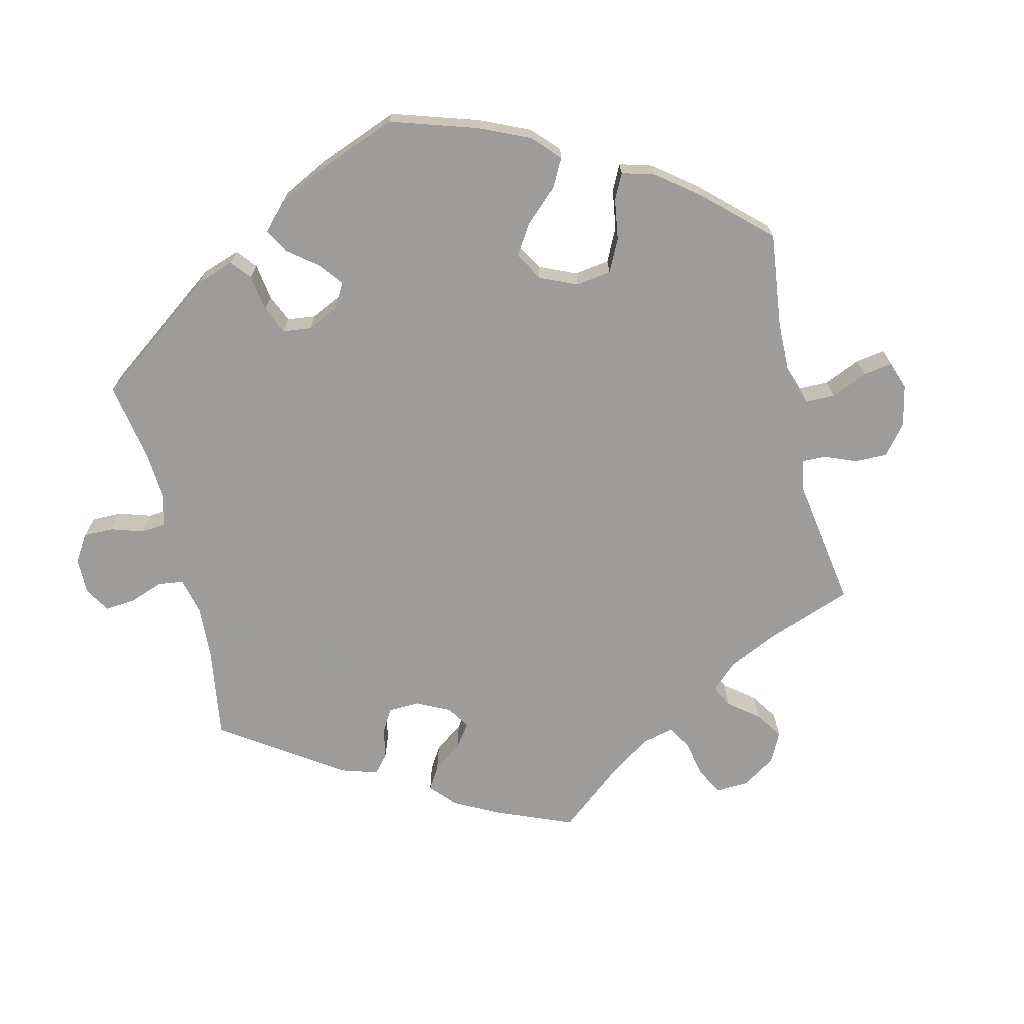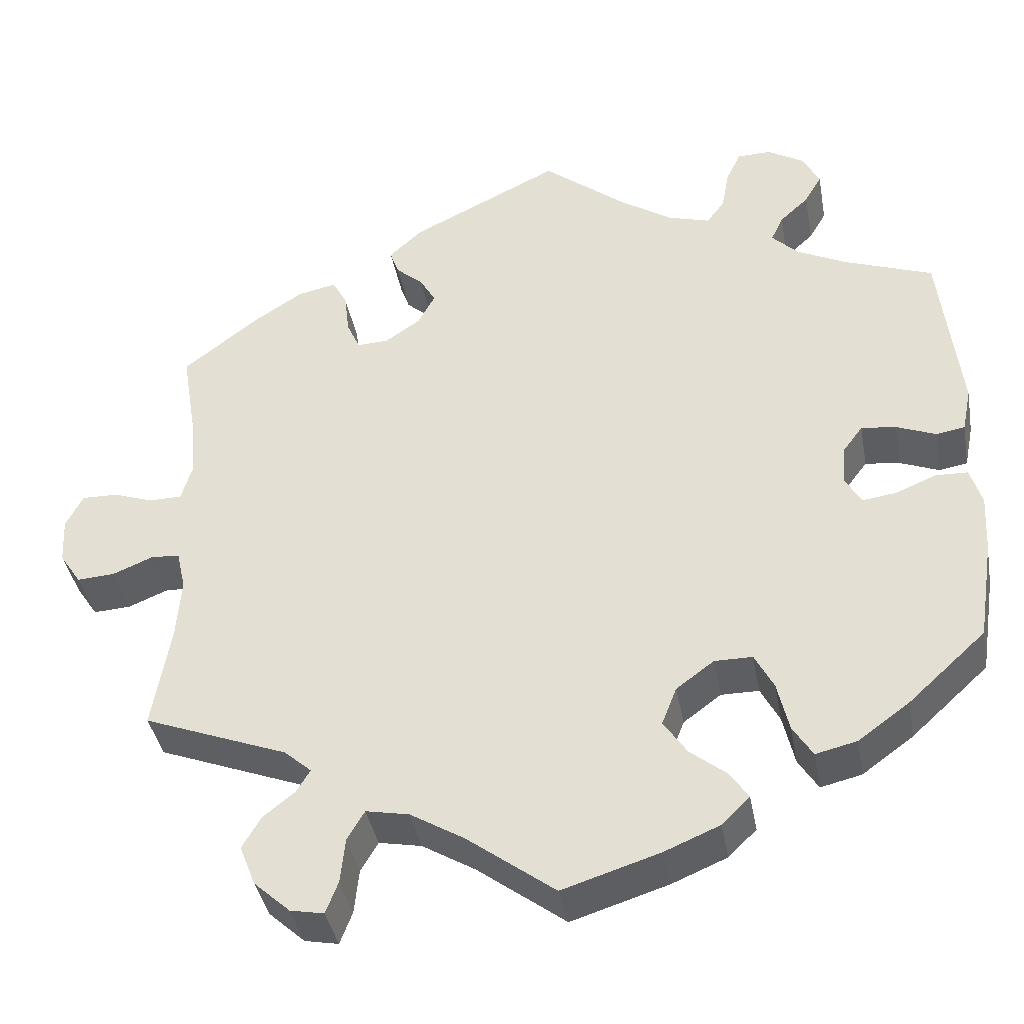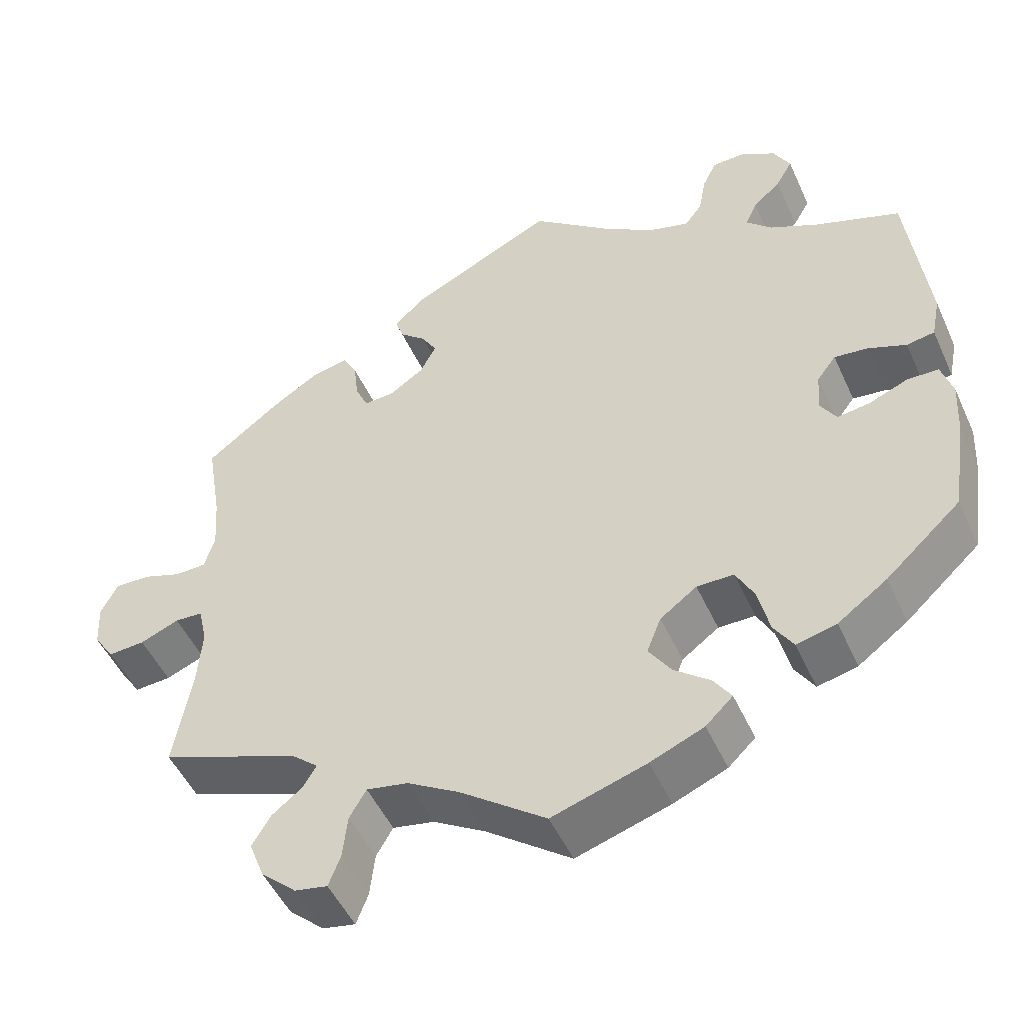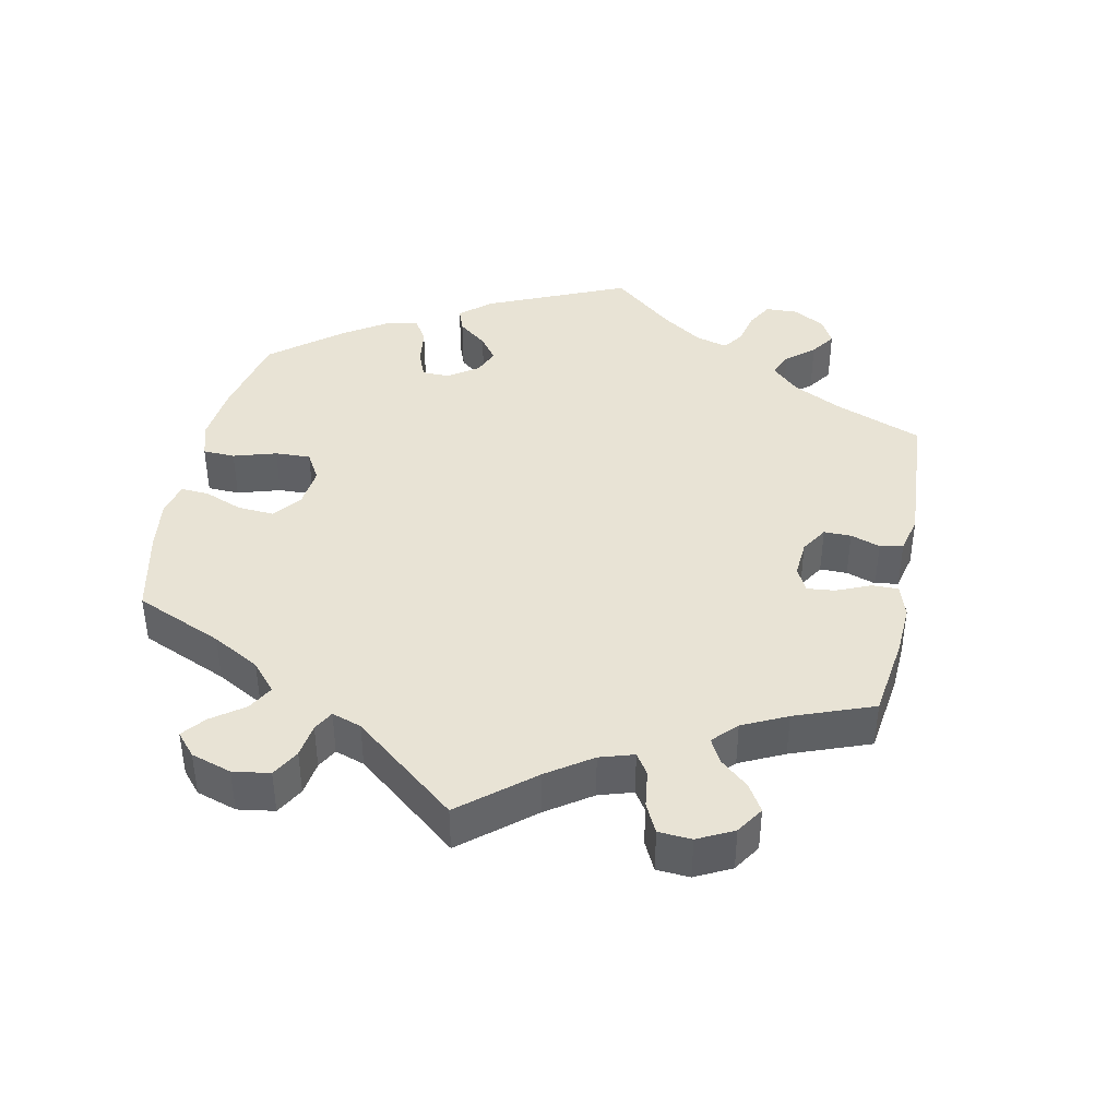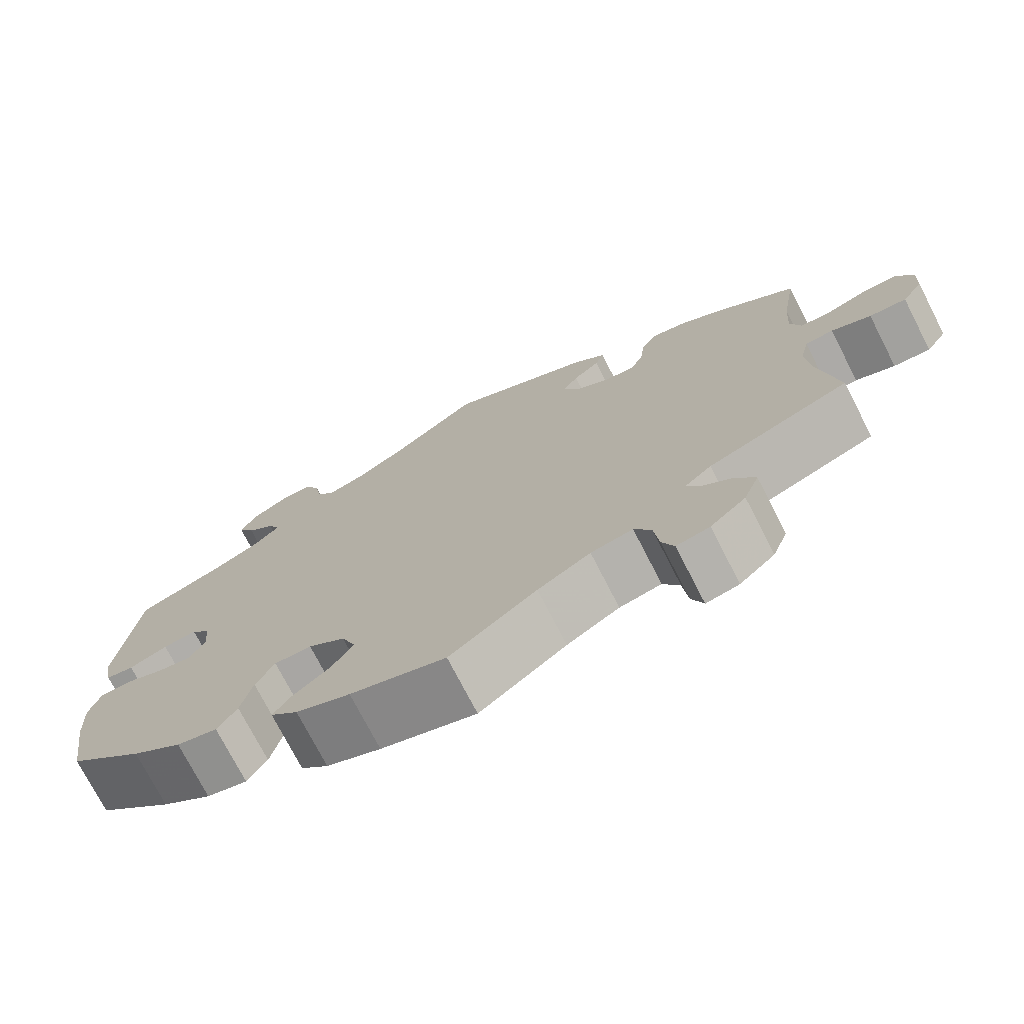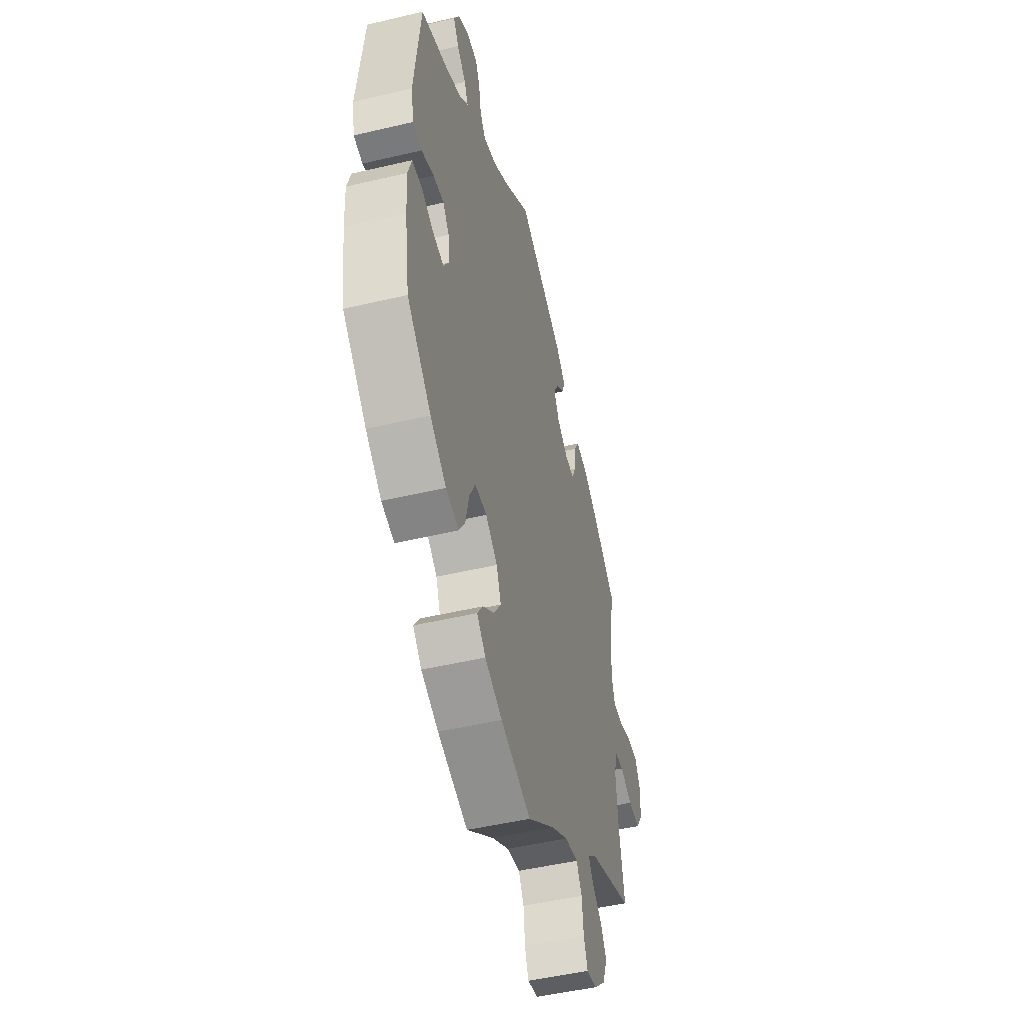
<metadata>
{"format":"obj","ext":"obj","renderer":"f3d","projection":"perspective","resolution":1024,"background":"white","views":[{"elev":-70.0,"azim":133.4,"up":"+Y"},{"elev":-39.1,"azim":10.3,"up":"+Z"},{"elev":-49.8,"azim":23.9,"up":"+Z"},{"elev":41.2,"azim":-108.3,"up":"+Y"},{"elev":-74.3,"azim":-152.8,"up":"+Z"},{"elev":-48.9,"azim":104.7,"up":"+Z"}]}
</metadata>
<code>
v 0.102 0.07 0.496
v 0.166 0.07 0.454
v 0.217 0.07 0.439
v 0.239 0.07 0.468
v 0.248 0.07 0.518
v 0.266 0.07 0.556
v 0.307 0.07 0.557
v 0.351 0.07 0.531
v 0.372 0.07 0.491
v 0.351 0.07 0.455
v 0.316 0.07 0.423
v 0.301 0.07 0.391
v 0.333 0.07 0.359
v 0.394 0.07 0.329
v 0.501 0.07 0.29
v 0.525 0.07 0.077
v 0.514 0.07 0.023
v 0.479 0.07 0.017
v 0.431 0.07 0.036
v 0.389 0.07 0.041
v 0.365 0.07 0.009
v 0.361 0.07 -0.041
v 0.381 0.07 -0.074
v 0.422 0.07 -0.068
v 0.471 0.07 -0.048
v 0.51 0.07 -0.049
v 0.524 0.07 -0.095
v 0.52 0.07 -0.167
v 0.501 0.07 -0.289
v 0.407 0.07 -0.375
v 0.345 0.07 -0.42
v 0.295 0.07 -0.432
v 0.271 0.07 -0.394
v 0.257 0.07 -0.333
v 0.234 0.07 -0.289
v 0.188 0.07 -0.289
v 0.142 0.07 -0.323
v 0.124 0.07 -0.369
v 0.152 0.07 -0.411
v 0.197 0.07 -0.447
v 0.219 0.07 -0.48
v 0.185 0.07 -0.513
v 0.118 0.07 -0.541
v 0 0.07 -0.578
v -0.107 0.07 -0.498
v -0.172 0.07 -0.459
v -0.224 0.07 -0.449
v -0.245 0.07 -0.485
v -0.251 0.07 -0.54
v -0.266 0.07 -0.579
v -0.307 0.07 -0.571
v -0.351 0.07 -0.531
v -0.37 0.07 -0.482
v -0.347 0.07 -0.443
v -0.309 0.07 -0.413
v -0.292 0.07 -0.385
v -0.325 0.07 -0.356
v -0.5 0.07 -0.289
v -0.478 0.07 -0.162
v -0.472 0.07 -0.087
v -0.483 0.07 -0.038
v -0.518 0.07 -0.036
v -0.567 0.07 -0.056
v -0.613 0.07 -0.059
v -0.639 0.07 -0.02
v -0.642 0.07 0.036
v -0.621 0.07 0.077
v -0.577 0.07 0.076
v -0.528 0.07 0.059
v -0.489 0.07 0.06
v -0.476 0.07 0.104
v -0.481 0.07 0.173
v -0.5 0.07 0.289
v -0.407 0.07 0.361
v -0.348 0.07 0.399
v -0.301 0.07 0.409
v -0.283 0.07 0.376
v -0.277 0.07 0.325
v -0.261 0.07 0.289
v -0.223 0.07 0.291
v -0.18 0.07 0.32
v -0.159 0.07 0.359
v -0.178 0.07 0.392
v -0.211 0.07 0.421
v -0.222 0.07 0.452
v -0.182 0.07 0.489
v 0 0.07 0.578
v 0.102 0 0.496
v 0.166 0 0.454
v 0.217 0 0.439
v 0.239 0 0.468
v 0.248 0 0.518
v 0.266 0 0.556
v 0.307 0 0.557
v 0.351 0 0.531
v 0.372 0 0.491
v 0.351 0 0.455
v 0.316 0 0.423
v 0.301 0 0.391
v 0.333 0 0.359
v 0.394 0 0.329
v 0.501 0 0.29
v 0.525 0 0.077
v 0.514 0 0.023
v 0.479 0 0.017
v 0.431 0 0.036
v 0.389 0 0.041
v 0.365 0 0.009
v 0.361 0 -0.041
v 0.381 0 -0.074
v 0.422 0 -0.068
v 0.471 0 -0.048
v 0.51 0 -0.049
v 0.524 0 -0.095
v 0.52 0 -0.167
v 0.501 0 -0.289
v 0.407 0 -0.375
v 0.345 0 -0.42
v 0.295 0 -0.432
v 0.271 0 -0.394
v 0.257 0 -0.333
v 0.234 0 -0.289
v 0.188 0 -0.289
v 0.142 0 -0.323
v 0.124 0 -0.369
v 0.152 0 -0.411
v 0.197 0 -0.447
v 0.219 0 -0.48
v 0.185 0 -0.513
v 0.118 0 -0.541
v 0 0 -0.578
v -0.107 0 -0.498
v -0.172 0 -0.459
v -0.224 0 -0.449
v -0.245 0 -0.485
v -0.251 0 -0.54
v -0.266 0 -0.579
v -0.307 0 -0.571
v -0.351 0 -0.531
v -0.37 0 -0.482
v -0.347 0 -0.443
v -0.309 0 -0.413
v -0.292 0 -0.385
v -0.325 0 -0.356
v -0.5 0 -0.289
v -0.478 0 -0.162
v -0.472 0 -0.087
v -0.483 0 -0.038
v -0.518 0 -0.036
v -0.567 0 -0.056
v -0.613 0 -0.059
v -0.639 0 -0.02
v -0.642 0 0.036
v -0.621 0 0.077
v -0.577 0 0.076
v -0.528 0 0.059
v -0.489 0 0.06
v -0.476 0 0.104
v -0.481 0 0.173
v -0.5 0 0.289
v -0.407 0 0.361
v -0.348 0 0.399
v -0.301 0 0.409
v -0.283 0 0.376
v -0.277 0 0.325
v -0.261 0 0.289
v -0.223 0 0.291
v -0.18 0 0.32
v -0.159 0 0.359
v -0.178 0 0.392
v -0.211 0 0.421
v -0.222 0 0.452
v -0.182 0 0.489
v 0 0 0.578
f 86 87 1
f 83 84 85 86
f 82 83 86 1
f 81 82 1 2
f 80 81 2 3
f 75 76 77 78
f 75 78 79
f 72 73 74 75
f 71 72 75 79
f 70 71 79 80
f 66 67 68 69
f 66 69 70
f 65 66 70
f 62 63 64 65
f 61 62 65 70
f 60 61 70 80
f 57 58 59
f 56 57 59 60
f 52 53 54 55
f 52 55 56
f 51 52 56
f 48 49 50 51
f 47 48 51 56
f 46 47 56 60
f 42 43 44 45
f 39 40 41 42
f 38 39 42 45
f 37 38 45 46
f 31 32 33 34
f 31 34 35
f 30 31 35
f 29 30 35
f 28 29 35
f 27 28 35 36
f 24 25 26 27
f 23 24 27 36
f 16 17 18 19
f 14 15 16 19
f 13 14 19 20
f 12 13 20 21
f 8 9 10 11
f 8 11 12
f 7 8 12
f 4 5 6 7
f 3 4 7 12
f 22 23 36 37
f 37 46 60 80
f 21 22 37 80
f 3 12 21 80
f 88 174 173
f 173 172 171 170
f 88 173 170 169
f 89 88 169 168
f 90 89 168 167
f 165 164 163 162
f 166 165 162
f 162 161 160 159
f 166 162 159 158
f 167 166 158 157
f 156 155 154 153
f 157 156 153
f 157 153 152
f 152 151 150 149
f 157 152 149 148
f 167 157 148 147
f 146 145 144
f 147 146 144 143
f 142 141 140 139
f 143 142 139
f 143 139 138
f 138 137 136 135
f 143 138 135 134
f 147 143 134 133
f 132 131 130 129
f 129 128 127 126
f 132 129 126 125
f 133 132 125 124
f 121 120 119 118
f 122 121 118
f 122 118 117
f 122 117 116
f 122 116 115
f 123 122 115 114
f 114 113 112 111
f 123 114 111 110
f 106 105 104 103
f 106 103 102 101
f 107 106 101 100
f 108 107 100 99
f 98 97 96 95
f 99 98 95
f 99 95 94
f 94 93 92 91
f 99 94 91 90
f 124 123 110 109
f 167 147 133 124
f 167 124 109 108
f 167 108 99 90
f 1 88 89 2
f 2 89 90 3
f 3 90 91 4
f 4 91 92 5
f 5 92 93 6
f 6 93 94 7
f 7 94 95 8
f 8 95 96 9
f 9 96 97 10
f 10 97 98 11
f 11 98 99 12
f 12 99 100 13
f 13 100 101 14
f 14 101 102 15
f 15 102 103 16
f 16 103 104 17
f 17 104 105 18
f 18 105 106 19
f 19 106 107 20
f 20 107 108 21
f 21 108 109 22
f 22 109 110 23
f 23 110 111 24
f 24 111 112 25
f 25 112 113 26
f 26 113 114 27
f 27 114 115 28
f 28 115 116 29
f 29 116 117 30
f 30 117 118 31
f 31 118 119 32
f 32 119 120 33
f 33 120 121 34
f 34 121 122 35
f 35 122 123 36
f 36 123 124 37
f 37 124 125 38
f 38 125 126 39
f 39 126 127 40
f 40 127 128 41
f 41 128 129 42
f 42 129 130 43
f 43 130 131 44
f 44 131 132 45
f 45 132 133 46
f 46 133 134 47
f 47 134 135 48
f 48 135 136 49
f 49 136 137 50
f 50 137 138 51
f 51 138 139 52
f 52 139 140 53
f 53 140 141 54
f 54 141 142 55
f 55 142 143 56
f 56 143 144 57
f 57 144 145 58
f 58 145 146 59
f 59 146 147 60
f 60 147 148 61
f 61 148 149 62
f 62 149 150 63
f 63 150 151 64
f 64 151 152 65
f 65 152 153 66
f 66 153 154 67
f 67 154 155 68
f 68 155 156 69
f 69 156 157 70
f 70 157 158 71
f 71 158 159 72
f 72 159 160 73
f 73 160 161 74
f 74 161 162 75
f 75 162 163 76
f 76 163 164 77
f 77 164 165 78
f 78 165 166 79
f 79 166 167 80
f 80 167 168 81
f 81 168 169 82
f 82 169 170 83
f 83 170 171 84
f 84 171 172 85
f 85 172 173 86
f 86 173 174 87
f 87 174 88 1

</code>
